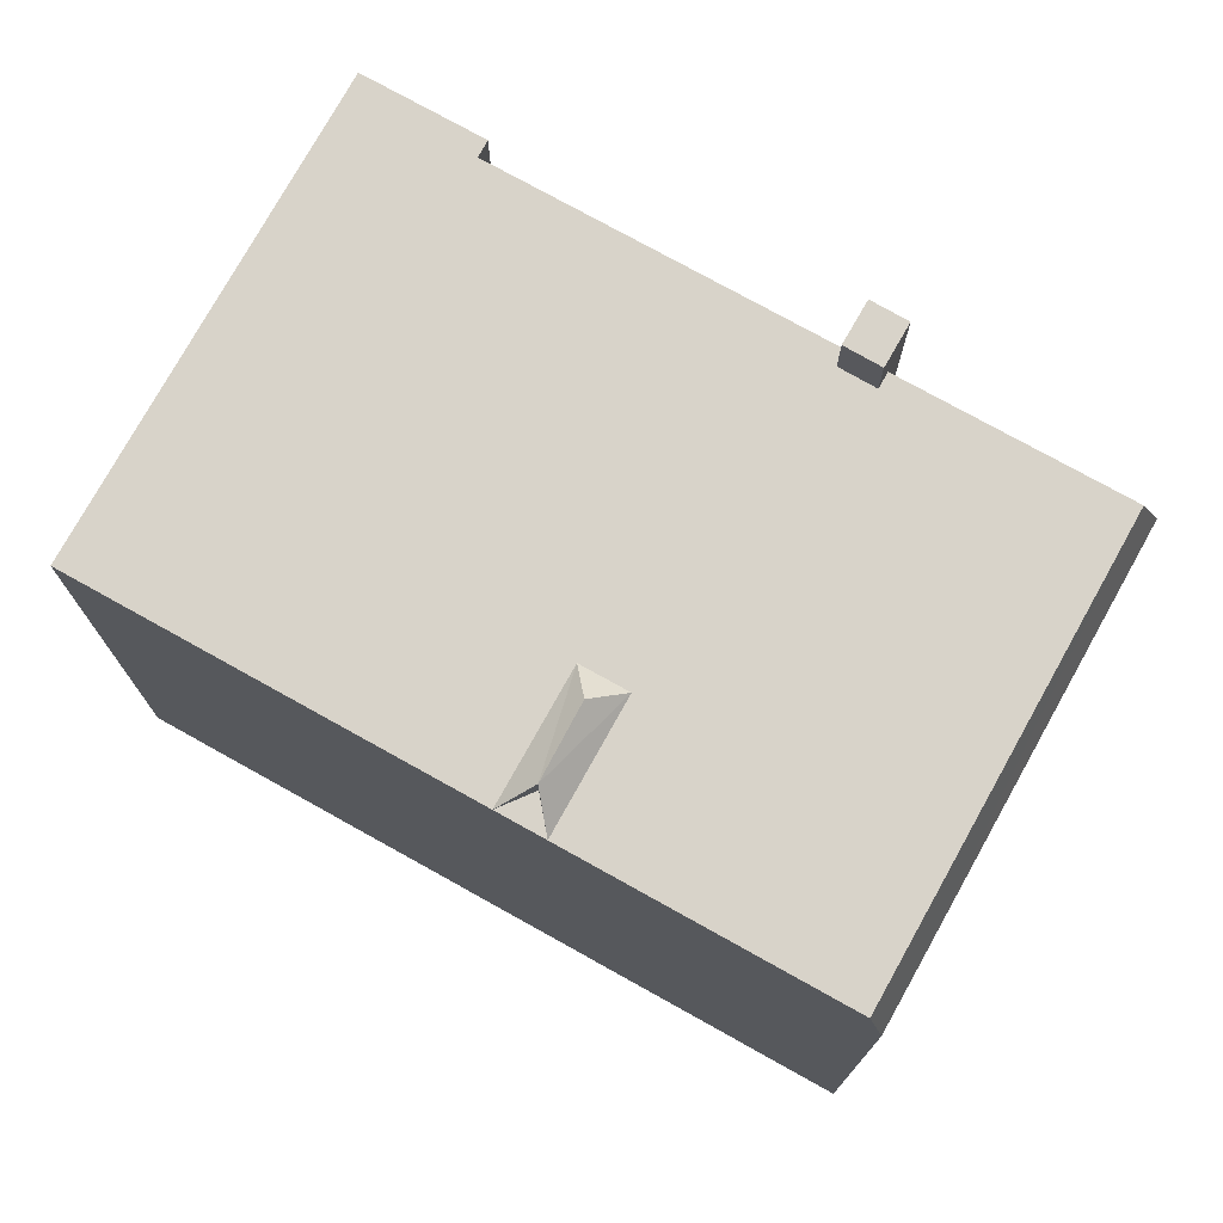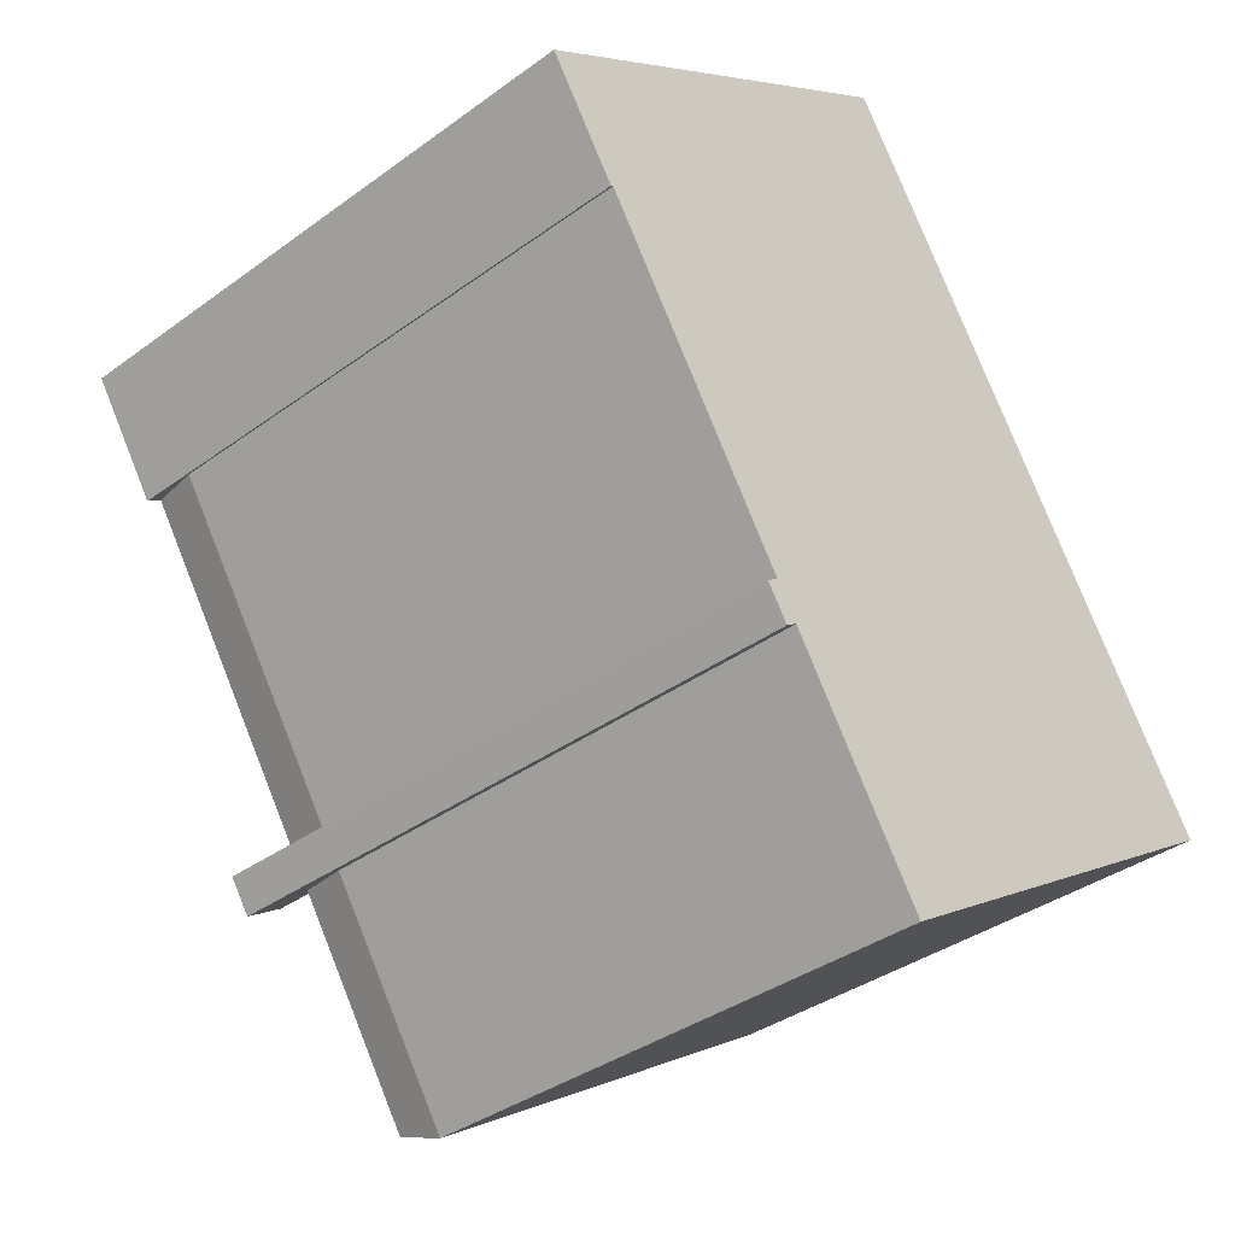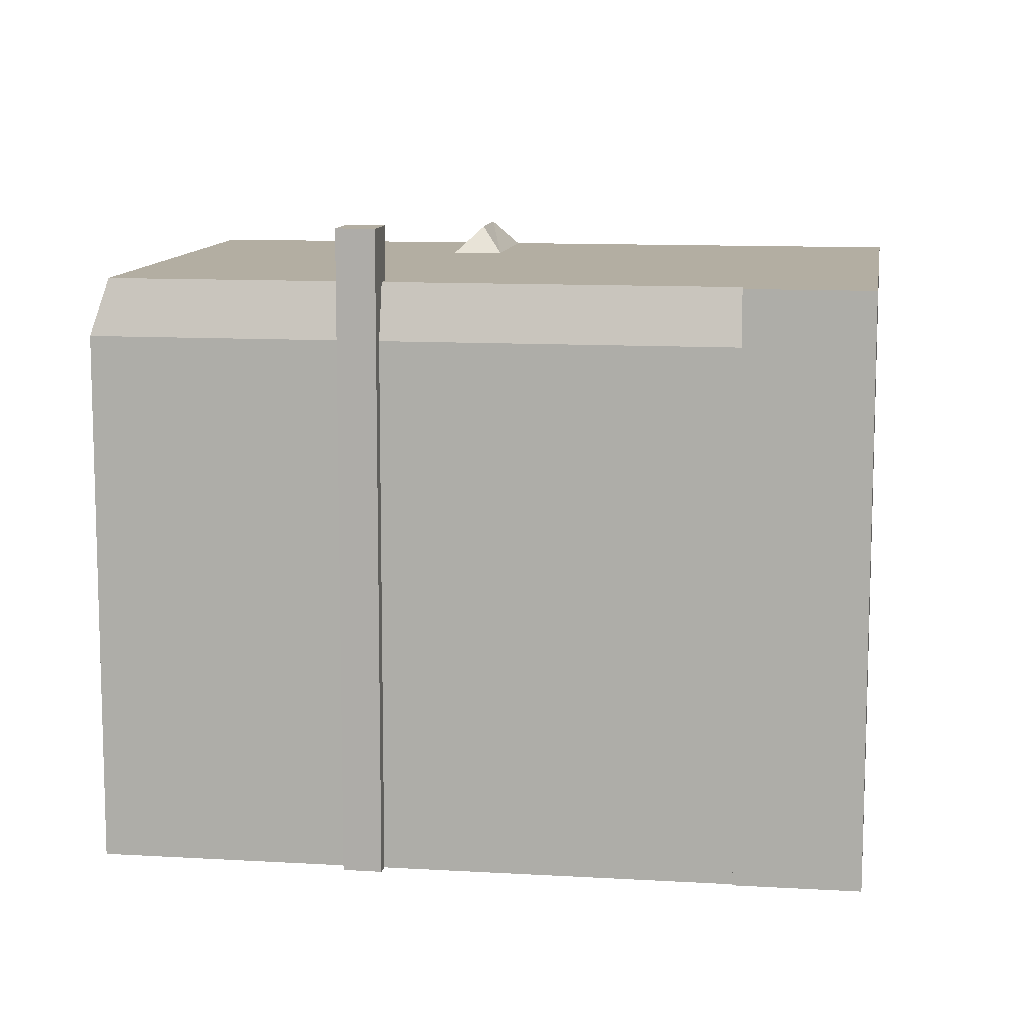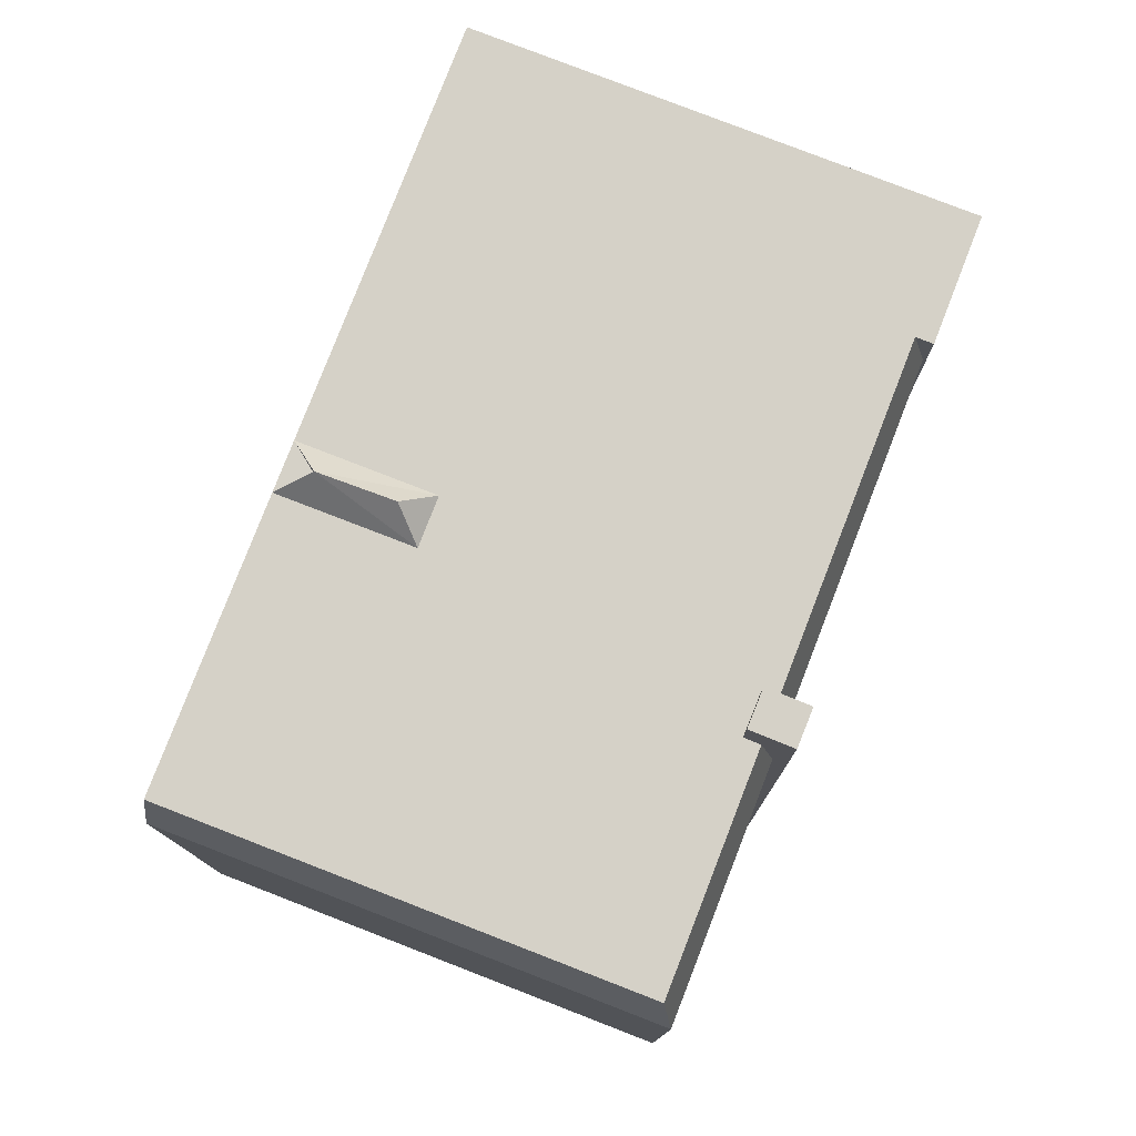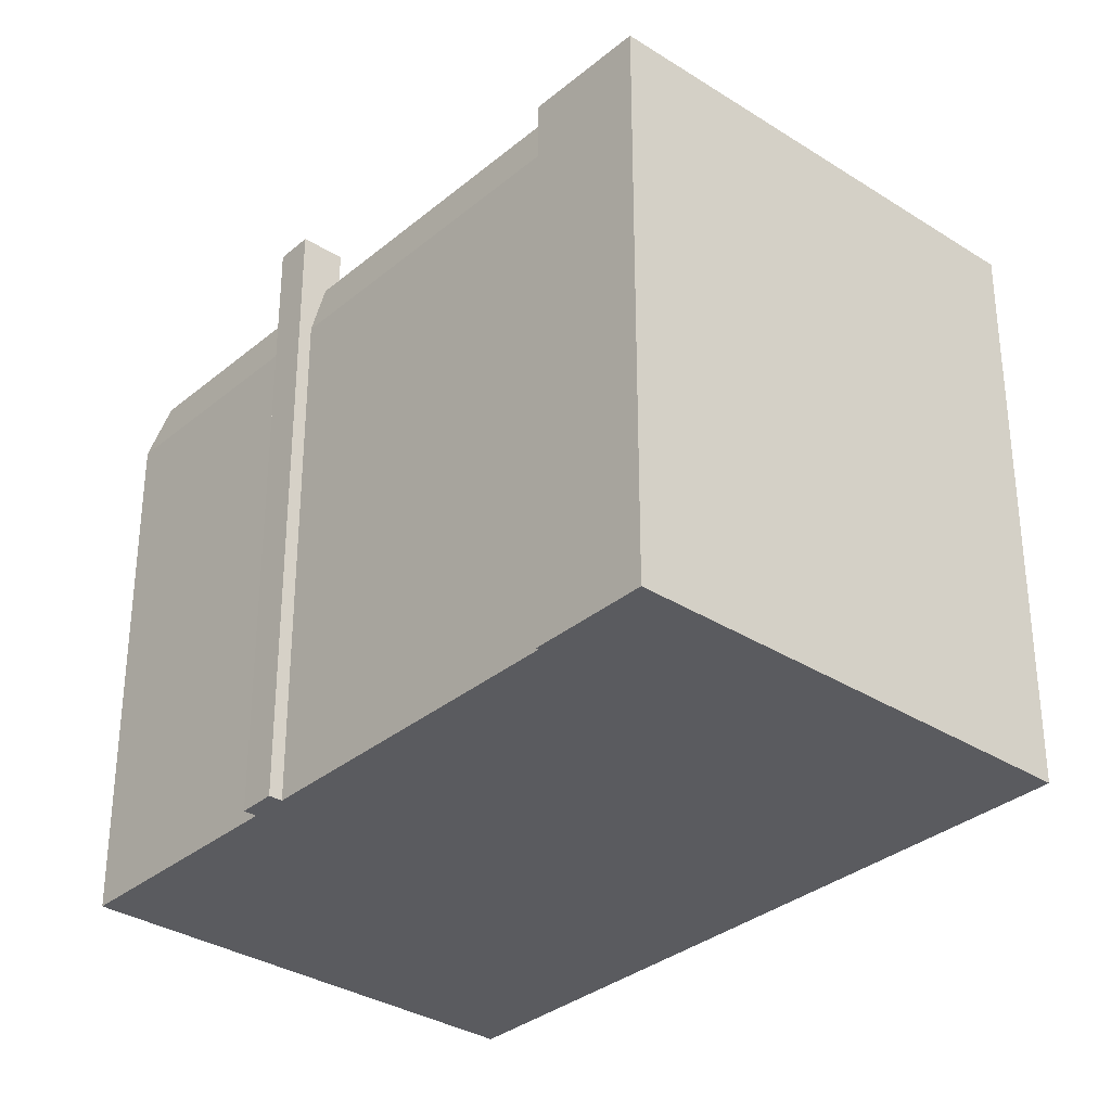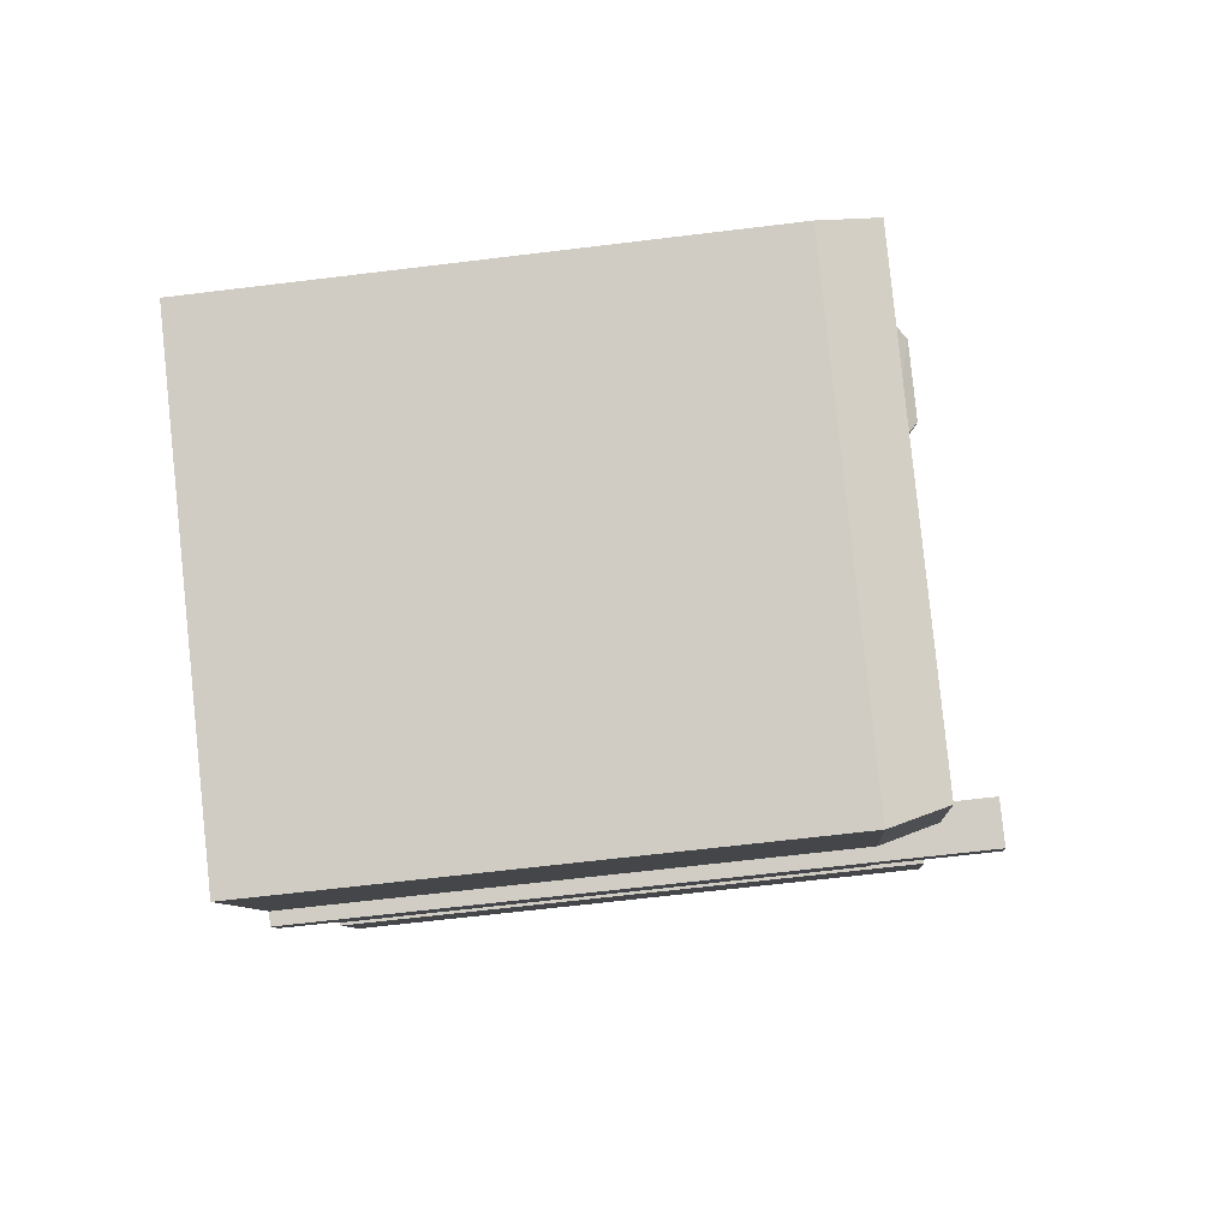
<metadata>
{"format":"obj","ext":"obj","renderer":"f3d","projection":"perspective","resolution":1024,"background":"white","views":[{"elev":75.9,"azim":86.7,"up":"+Y"},{"elev":-36.6,"azim":-46.5,"up":"+Z"},{"elev":10.8,"azim":-114.0,"up":"+Y"},{"elev":79.0,"azim":168.8,"up":"+Y"},{"elev":-33.0,"azim":-73.8,"up":"+Y"},{"elev":-65.3,"azim":97.0,"up":"+Z"}]}
</metadata>
<code>
v -6.073 5.395 1.702
v 3.533 5.395 2.823
v -2.639 5.395 -3.705
v -1.999 5.395 -4.137
v 4.574 5.395 1.184
v 6.785 5.395 -3.663
v -1.999 5.395 -4.137
v 6.785 5.395 -3.663
v 0.04917 5.395 -7.94
v -2.015 5.395 -4.111
v 4.574 5.395 1.184
v -1.999 5.395 -4.137
v -2.258 5.395 -4.306
v -1.999 5.395 -4.137
v 0.04917 5.395 -7.94
v -7.583 5.395 3.479
v 0.04217 5.395 8.32
v -6.073 5.395 1.702
v -2.639 5.395 -3.705
v 2.148 5.395 0.3328
v 2.362 5.395 -0.004908
v -7.583 5.395 3.479
v -6.299 5.395 1.558
v -6.345 5.395 1.529
v -7.583 5.395 3.479
v -6.073 5.395 1.702
v -6.299 5.395 1.558
v 3.533 5.395 2.823
v 4.08 5.395 1.962
v 3.816 5.395 1.794
v 3.533 5.395 2.823
v 3.816 5.395 1.794
v 3.551 5.395 1.626
v -2.639 5.395 -3.705
v 1.967 5.395 0.6181
v 2.148 5.395 0.3328
v 1.967 5.395 0.6181
v 3.533 5.395 2.823
v 1.972 5.395 0.6211
v -2.639 5.395 -3.705
v 3.533 5.395 2.823
v 1.967 5.395 0.6181
v 1.972 5.395 0.6211
v 3.533 5.395 2.823
v 3.022 5.395 1.289
v 3.022 5.395 1.289
v 3.533 5.395 2.823
v 3.551 5.395 1.626
v -6.073 5.395 1.702
v 0.04217 5.395 8.32
v 3.533 5.395 2.823
v 4.574 5.395 1.184
v 7.225 5.395 -2.991
v 6.785 5.395 -3.663
v 6.785 5.395 -3.663
v 7.225 5.395 -2.991
v 7.403 5.395 -3.271
v -2.388 5.395 -3.541
v 4.574 5.395 1.184
v -2.015 5.395 -4.111
v -2.639 5.395 -3.705
v 4.574 5.395 1.184
v -2.388 5.395 -3.541
v -2.639 5.395 -3.705
v 2.362 5.395 -0.004908
v 2.459 5.395 -0.1567
v -2.639 5.395 -3.705
v 2.459 5.395 -0.1567
v 2.464 5.395 -0.1537
v -2.639 5.395 -3.705
v 2.464 5.395 -0.1537
v 3.515 5.395 0.5126
v -2.639 5.395 -3.705
v 3.515 5.395 0.5126
v 4.044 5.395 0.8485
v -2.639 5.395 -3.705
v 4.309 5.395 1.016
v 4.574 5.395 1.184
v -2.639 5.395 -3.705
v 4.044 5.395 0.8485
v 4.309 5.395 1.016
v 4.057 5.395 1.248
v 4.381 5.395 1.488
v 4.574 5.395 1.184
v 3.831 5.395 1.276
v 4.08 5.395 1.962
v 4.057 5.395 1.248
v 4.057 5.395 1.248
v 4.08 5.395 1.962
v 4.381 5.395 1.488
v 2.464 5.395 -0.1537
v 3.831 5.886 1.276
v 3.515 5.395 0.5126
v 3.515 5.395 0.5126
v 3.831 5.886 1.276
v 4.044 5.395 0.8485
v 3.831 5.886 1.276
v 4.309 5.395 1.016
v 4.044 5.395 0.8485
v 3.831 5.886 1.276
v 4.574 5.395 1.184
v 4.309 5.395 1.016
v 2.459 5.395 -0.1567
v 2.624 5.886 0.5404
v 3.831 5.886 1.276
v 2.459 5.395 -0.1567
v 3.831 5.886 1.276
v 2.464 5.395 -0.1537
v 3.022 5.395 1.289
v 3.551 5.395 1.626
v 3.831 5.886 1.276
v 1.972 5.395 0.6211
v 3.022 5.395 1.289
v 3.831 5.886 1.276
v 3.816 5.395 1.794
v 4.08 5.395 1.962
v 3.831 5.886 1.276
v 3.551 5.395 1.626
v 3.816 5.395 1.794
v 3.831 5.886 1.276
v 1.972 5.395 0.6211
v 3.831 5.886 1.276
v 2.624 5.886 0.5404
v 1.967 5.395 0.6181
v 1.972 5.395 0.6211
v 2.624 5.886 0.5404
v 1.967 5.395 0.6181
v 2.624 5.886 0.5404
v 2.148 5.395 0.3328
v 2.362 5.395 -0.004908
v 2.624 5.886 0.5404
v 2.459 5.395 -0.1567
v 2.148 5.395 0.3328
v 2.624 5.886 0.5404
v 2.362 5.395 -0.004908
v -5.327 4.883 0.2783
v -4.469 4.883 -1.074
v -4.525 4.627 -1.11
v -5.384 4.627 0.2421
v -4.469 4.883 -1.074
v -3.61 4.883 -2.426
v -3.666 4.627 -2.463
v -4.525 4.627 -1.11
v -5.271 5.139 0.3144
v -4.412 5.139 -1.038
v -4.469 4.883 -1.074
v -5.327 4.883 0.2783
v -4.412 5.139 -1.038
v -3.554 5.139 -2.39
v -3.61 4.883 -2.426
v -4.469 4.883 -1.074
v -6.299 4.371 1.558
v -5.327 4.883 0.2783
v -5.384 4.627 0.2421
v -6.299 4.371 1.558
v -6.073 5.395 1.702
v -5.327 4.883 0.2783
v -6.299 4.371 1.558
v -5.384 4.627 0.2421
v -4.525 4.627 -1.11
v -4.525 4.627 -1.11
v -3.666 4.627 -2.463
v -2.863 4.371 -3.851
v -6.299 4.371 1.558
v -4.525 4.627 -1.11
v -2.863 4.371 -3.851
v -3.666 4.627 -2.463
v -3.61 4.883 -2.426
v -2.863 4.371 -3.851
v -6.073 5.395 1.702
v -4.412 5.139 -1.038
v -5.271 5.139 0.3144
v -6.073 5.395 1.702
v -5.271 5.139 0.3144
v -5.327 4.883 0.2783
v -6.073 5.395 1.702
v -2.639 5.395 -3.705
v -4.412 5.139 -1.038
v -3.61 4.883 -2.426
v -3.554 5.139 -2.39
v -2.639 5.395 -3.705
v -4.412 5.139 -1.038
v -2.639 5.395 -3.705
v -3.554 5.139 -2.39
v -3.61 4.883 -2.426
v -2.639 5.395 -3.705
v -2.863 4.371 -3.851
v -2.482 4.371 -4.452
v 0.04917 5.395 -7.94
v -0.01983 4.371 -8.33
v -2.482 4.371 -4.452
v -2.258 5.395 -4.306
v 0.04917 5.395 -7.94
v 6.941 4.366 -3.909
v 7.403 5.395 -3.271
v 7.559 4.365 -3.517
v 6.785 5.395 -3.663
v 7.403 5.395 -3.271
v 6.941 4.366 -3.909
v 0.04917 5.395 -7.94
v 6.785 5.395 -3.663
v 6.941 4.366 -3.909
v -0.01983 4.371 -8.33
v 0.04917 5.395 -7.94
v 6.941 4.366 -3.909
v -2.863 6.371 -3.851
v -2.482 6.371 -4.452
v -2.689 6.371 -4.588
v -3.078 6.371 -3.992
v -2.639 6.371 -3.705
v -2.258 6.371 -4.306
v -2.482 6.371 -4.452
v -2.863 6.371 -3.851
v -2.388 6.371 -3.541
v -1.999 6.371 -4.137
v -2.258 6.371 -4.306
v -2.639 6.371 -3.705
v -7.583 5.395 3.479
v -6.345 5.395 1.529
v -6.345 -5.383 1.529
v -7.583 -5.383 3.479
v -7.583 -5.383 3.479
v 0.04217 -5.383 8.32
v 0.04217 5.395 8.32
v -7.583 5.395 3.479
v 0.04217 -5.383 8.32
v 3.533 -5.383 2.823
v 3.533 5.395 2.823
v 0.04217 5.395 8.32
v 3.533 -5.383 2.823
v 4.08 -5.383 1.962
v 4.08 5.395 1.962
v 3.533 5.395 2.823
v 4.08 -5.383 1.962
v 4.381 -5.383 1.488
v 4.381 5.395 1.488
v 4.08 5.395 1.962
v 4.381 -5.383 1.488
v 4.574 -5.383 1.184
v 4.574 5.395 1.184
v 4.381 5.395 1.488
v 4.574 -5.383 1.184
v 7.225 -5.383 -2.991
v 7.225 5.395 -2.991
v 4.574 5.395 1.184
v 7.225 -5.383 -2.991
v 7.403 -5.383 -3.271
v 7.403 5.395 -3.271
v 7.225 5.395 -2.991
v 7.481 -5.383 -3.394
v 7.559 -5.383 -3.517
v 7.559 4.365 -3.517
v 7.403 5.395 -3.271
v 7.403 -5.383 -3.271
v 7.481 -5.383 -3.394
v 7.403 5.395 -3.271
v 7.481 -5.383 -3.394
v 7.559 4.365 -3.517
v -6.299 5.395 1.558
v -6.073 5.395 1.702
v -6.299 4.371 1.558
v -6.345 5.395 1.529
v -6.299 4.371 1.558
v -6.299 -5.383 1.558
v -6.345 -5.383 1.529
v -6.345 5.395 1.529
v -6.299 5.395 1.558
v -6.299 4.371 1.558
v 3.831 5.886 1.276
v 4.057 5.395 1.248
v 4.574 5.395 1.184
v 3.831 5.886 1.276
v 3.831 5.395 1.276
v 4.057 5.395 1.248
v 3.831 5.886 1.276
v 4.08 5.395 1.962
v 3.831 5.395 1.276
v -2.482 4.371 -4.452
v -0.01983 4.371 -8.33
v -0.01983 -5.383 -8.33
v -2.482 -5.383 -4.452
v -6.299 4.371 1.558
v -4.581 -5.383 -1.147
v -6.299 -5.383 1.558
v -4.581 -5.383 -1.147
v -2.863 4.371 -3.851
v -2.863 -5.383 -3.851
v -6.299 4.371 1.558
v -2.863 4.371 -3.851
v -4.581 -5.383 -1.147
v 6.941 4.366 -3.909
v 7.559 4.365 -3.517
v 7.559 -5.383 -3.517
v 6.941 -5.383 -3.909
v -0.01983 4.371 -8.33
v 6.941 4.366 -3.909
v 6.941 -5.383 -3.909
v -0.01983 -5.383 -8.33
v -2.689 6.371 -4.588
v -2.482 4.371 -4.452
v -2.482 -5.383 -4.452
v -2.689 -5.383 -4.588
v -2.689 6.371 -4.588
v -2.482 6.371 -4.452
v -2.482 4.371 -4.452
v -2.482 6.371 -4.452
v -2.258 5.395 -4.306
v -2.482 4.371 -4.452
v -2.482 6.371 -4.452
v -2.258 6.371 -4.306
v -2.258 5.395 -4.306
v -2.258 6.371 -4.306
v -1.999 6.371 -4.137
v -1.999 5.395 -4.137
v -2.258 5.395 -4.306
v -3.078 6.371 -3.992
v -2.689 6.371 -4.588
v -2.689 -5.383 -4.588
v -3.078 -5.383 -3.992
v -3.078 6.371 -3.992
v -2.863 4.371 -3.851
v -2.863 6.371 -3.851
v -3.078 -5.383 -3.992
v -2.863 -5.383 -3.851
v -2.863 4.371 -3.851
v -3.078 6.371 -3.992
v -2.863 6.371 -3.851
v -2.639 5.395 -3.705
v -2.639 6.371 -3.705
v -2.863 6.371 -3.851
v -2.863 4.371 -3.851
v -2.639 5.395 -3.705
v -2.639 5.395 -3.705
v -2.388 5.395 -3.541
v -2.388 6.371 -3.541
v -2.639 6.371 -3.705
v -2.015 5.395 -4.111
v -1.999 5.395 -4.137
v -1.999 6.371 -4.137
v -2.388 5.395 -3.541
v -2.015 5.395 -4.111
v -1.999 6.371 -4.137
v -2.388 6.371 -3.541
v -6.345 -5.383 1.529
v -6.299 -5.383 1.558
v -4.581 -5.383 -1.147
v -2.863 -5.383 -3.851
v -3.078 -5.383 -3.992
v -2.689 -5.383 -4.588
v -2.482 -5.383 -4.452
v -0.01983 -5.383 -8.33
v 6.941 -5.383 -3.909
v 7.559 -5.383 -3.517
v 7.481 -5.383 -3.394
v 7.403 -5.383 -3.271
v 7.225 -5.383 -2.991
v 4.574 -5.383 1.184
v 4.381 -5.383 1.488
v 4.08 -5.383 1.962
v 3.533 -5.383 2.823
v 0.04217 -5.383 8.32
v -7.583 -5.383 3.479
g CDNNDG02_0013480
f 1 2 3
f 4 5 6
f 7 8 9
f 10 11 12
f 13 14 15
f 16 17 18
f 19 20 21
f 22 23 24
f 25 26 27
f 28 29 30
f 31 32 33
f 34 35 36
f 37 38 39
f 40 41 42
f 43 44 45
f 46 47 48
f 49 50 51
f 52 53 54
f 55 56 57
f 58 59 60
f 61 62 63
f 64 65 66
f 67 68 69
f 70 71 72
f 73 74 75
f 76 77 78
f 79 80 81
f 82 83 84
f 85 86 87
f 88 89 90
f 91 92 93
f 94 95 96
f 97 98 99
f 100 101 102
f 103 104 105
f 106 107 108
f 109 110 111
f 112 113 114
f 115 116 117
f 118 119 120
f 121 122 123
f 124 125 126
f 127 128 129
f 130 131 132
f 133 134 135
f 139 136 137
f 138 139 137
f 143 140 141
f 142 143 141
f 147 144 145
f 146 147 145
f 151 148 149
f 150 151 149
f 152 153 154
f 155 156 157
f 158 159 160
f 161 162 163
f 164 165 166
f 167 168 169
f 170 171 172
f 173 174 175
f 176 177 178
f 179 180 181
f 182 183 184
f 185 186 187
f 188 189 190
f 191 192 193
f 194 195 196
f 197 198 199
f 200 201 202
f 203 204 205
f 209 206 207
f 207 208 209
f 213 210 211
f 211 212 213
f 215 216 217
f 214 215 217
f 218 219 220
f 221 218 220
f 222 224 225
f 224 222 223
f 226 228 229
f 226 227 228
f 231 232 230
f 230 232 233
f 235 236 234
f 234 236 237
f 239 240 238
f 238 240 241
f 243 244 245
f 242 243 245
f 247 248 246
f 246 248 249
f 250 251 252
f 253 254 255
f 256 257 258
f 259 260 261
f 263 265 262
f 265 263 264
f 266 267 268
f 269 270 271
f 272 273 274
f 275 276 277
f 278 280 281
f 278 279 280
f 282 283 284
f 285 286 287
f 288 289 290
f 293 294 292
f 291 292 294
f 298 295 296
f 296 297 298
f 300 302 299
f 302 300 301
f 303 304 305
f 306 307 308
f 309 310 311
f 314 312 313
f 312 314 315
f 316 318 319
f 316 317 318
f 320 321 322
f 323 325 326
f 325 323 324
f 327 328 329
f 330 331 332
f 336 333 335
f 335 333 334
f 337 338 339
f 341 342 343
f 340 341 343
f 362 344 345
f 361 345 360
f 353 354 352
f 345 361 362
f 355 356 352
f 356 357 352
f 348 349 350
f 350 351 352
f 350 347 348
f 360 345 346
f 359 360 346
f 347 359 346
f 355 352 354
f 347 358 359
f 357 350 352
f 347 357 358
f 347 350 357

</code>
